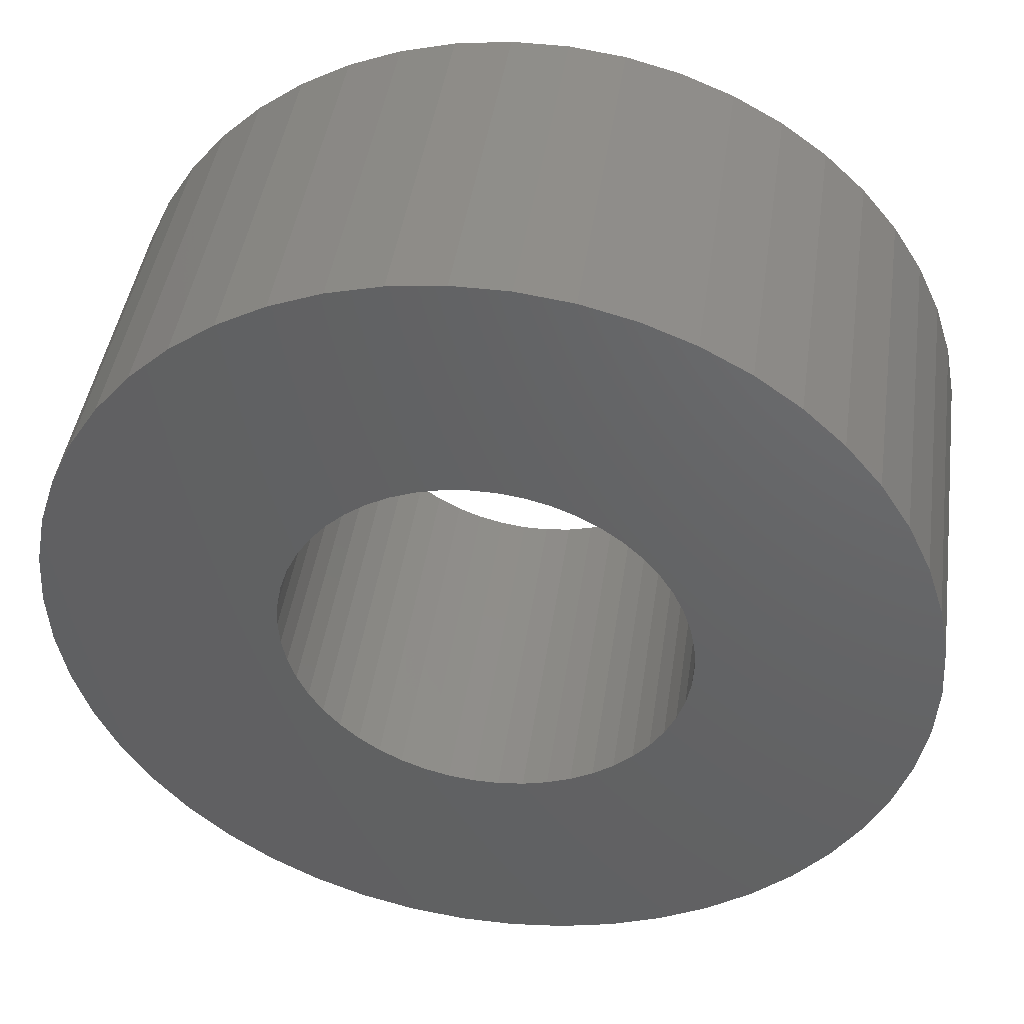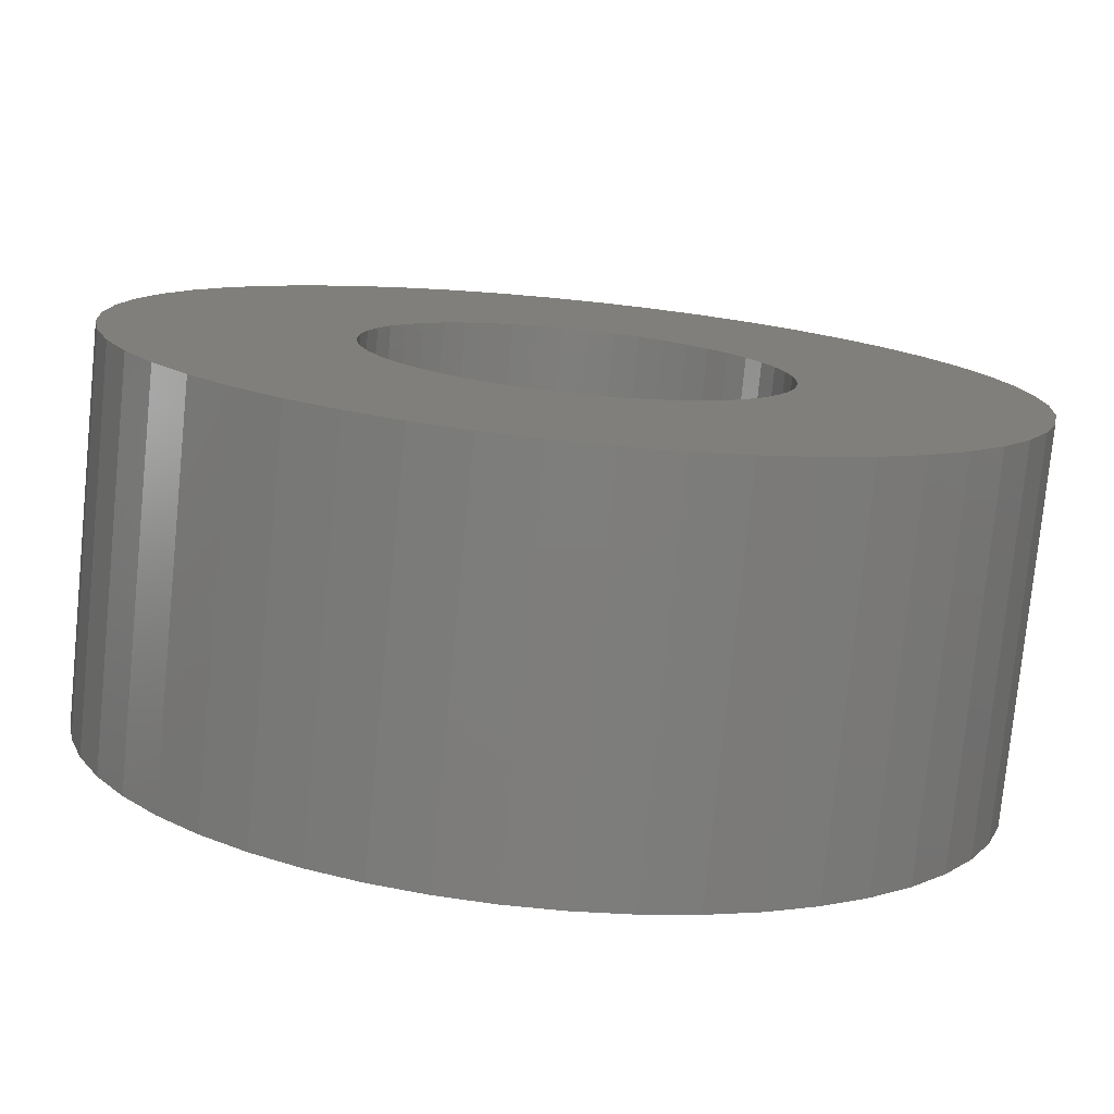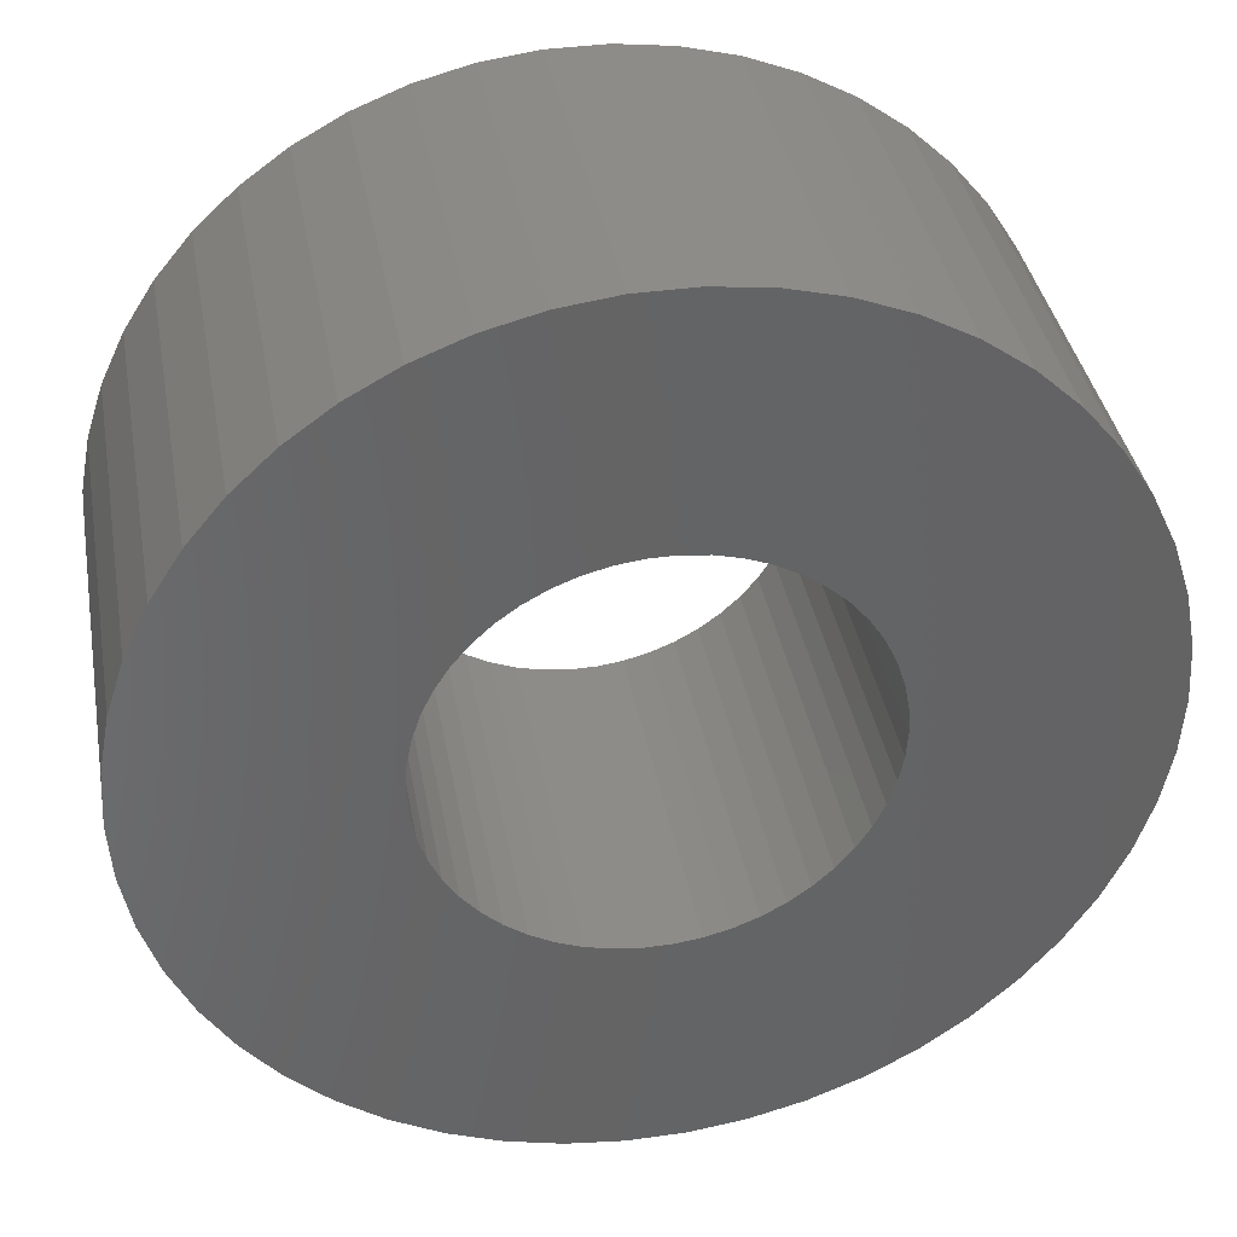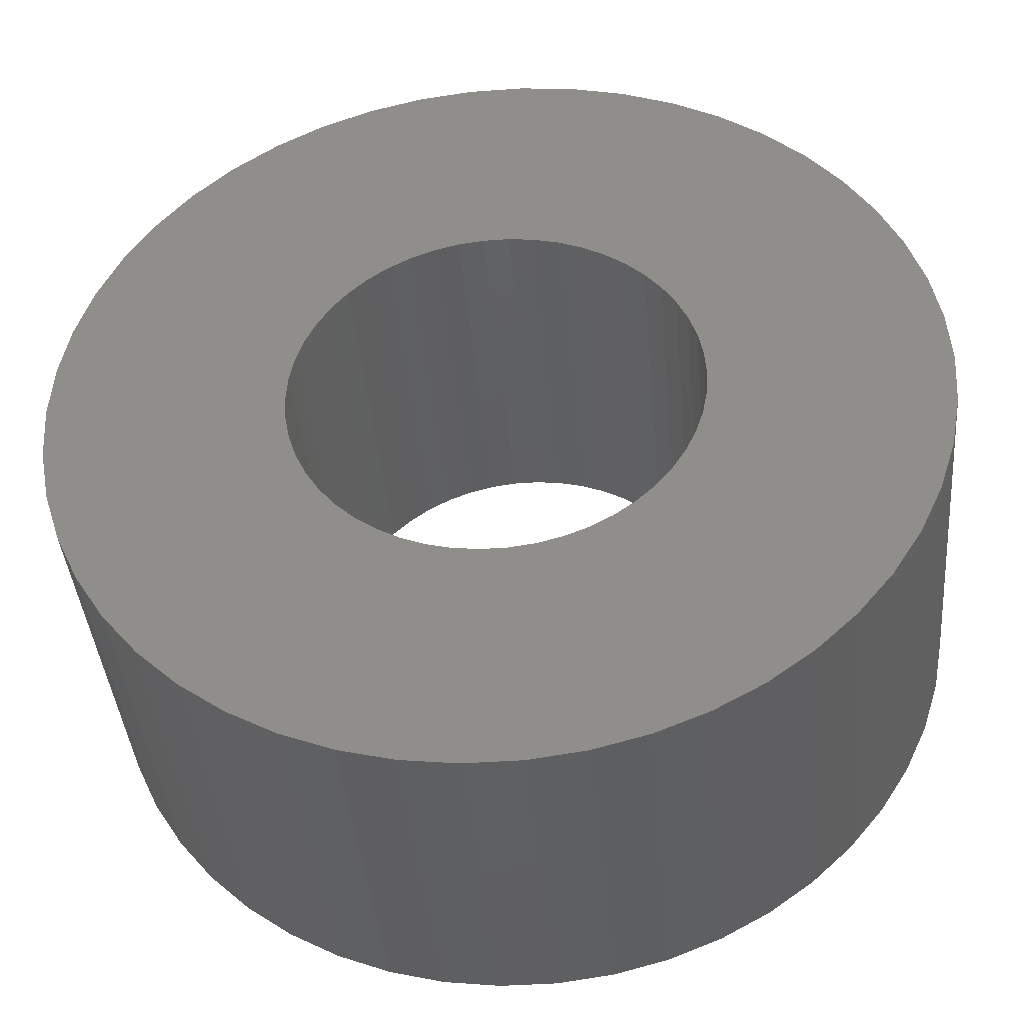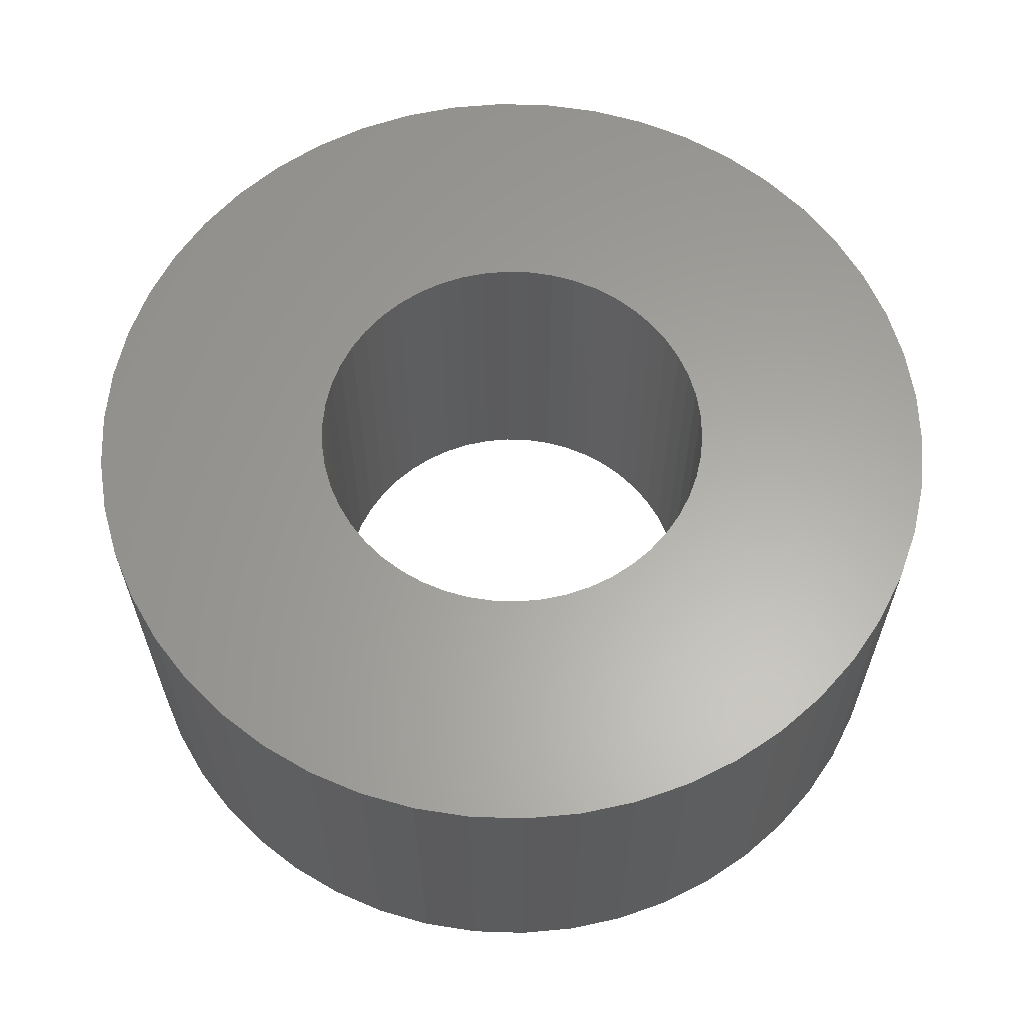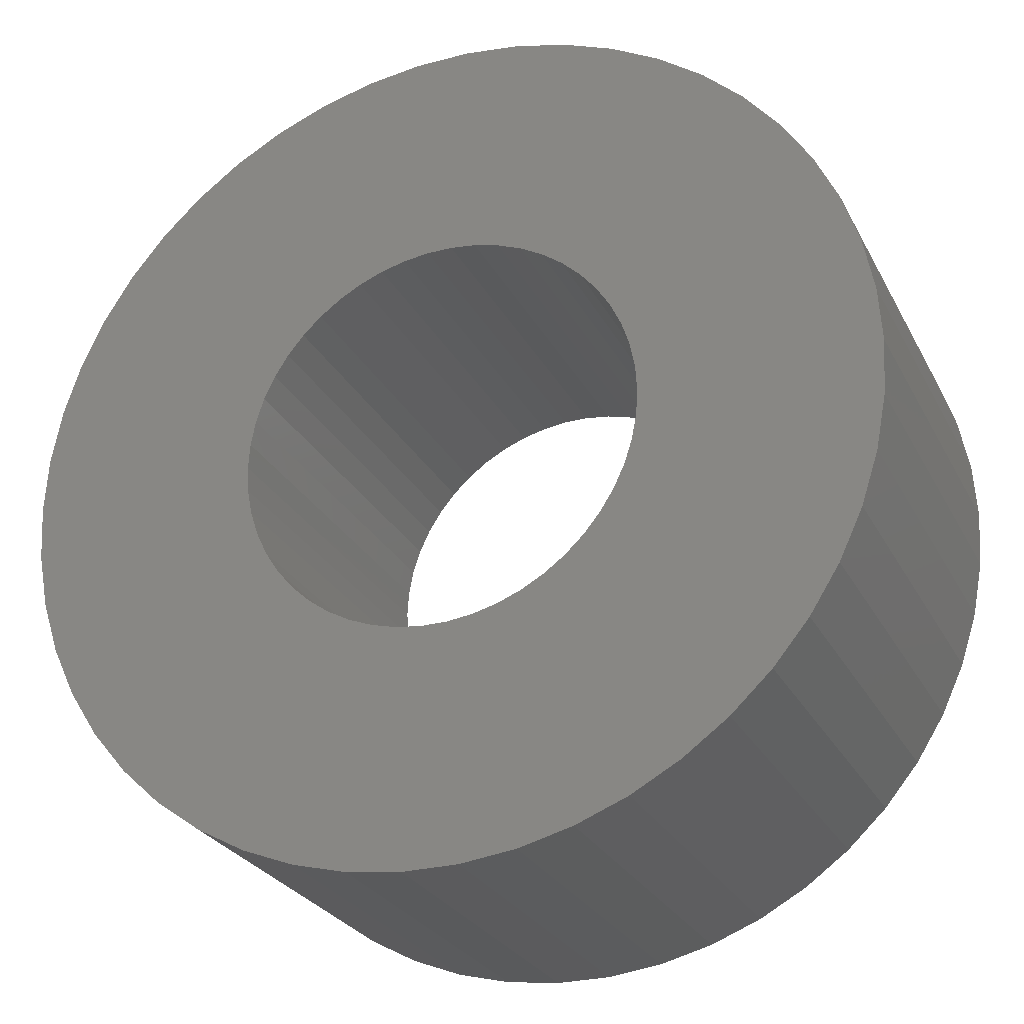
<metadata>
{"format":"stl","ext":"stl","renderer":"f3d","projection":"perspective","resolution":1024,"background":"white","views":[{"elev":43.7,"azim":8.2,"up":"+Y"},{"elev":-77.4,"azim":174.3,"up":"+Y"},{"elev":38.0,"azim":-10.2,"up":"+Y"},{"elev":-40.5,"azim":5.0,"up":"+Y"},{"elev":62.1,"azim":-149.3,"up":"+Z"},{"elev":-26.9,"azim":22.5,"up":"+Y"}]}
</metadata>
<code>
# stl→obj: 200 verts, 400 faces
v 3.25 0 0
v 3.224 0.4073 6
v 3.224 0.4073 0
v 3.25 0 6
v -3.25 0 6
v -3.224 0.4073 0
v -3.224 0.4073 6
v -3.25 0 0
v -0.2041 3.244 0
v 0.2041 3.244 6
v -0.2041 3.244 6
v 0.2041 3.244 0
v 2.072 2.504 0
v 2.369 2.225 6
v 2.072 2.504 6
v 2.369 2.225 0
v -2.369 2.225 0
v -2.072 2.504 6
v -2.369 2.225 6
v -2.072 2.504 0
v -1.384 2.941 0
v -1.004 3.091 6
v -1.384 2.941 6
v -1.004 3.091 0
v 2.629 -1.91 0
v 2.848 -1.566 6
v 2.848 -1.566 0
v 2.629 -1.91 6
v 3.022 1.196 0
v 2.848 1.566 6
v 2.848 1.566 0
v 3.022 1.196 6
v 2.629 1.91 6
v 2.629 1.91 0
v 1.004 3.091 0
v 1.384 2.941 6
v 1.004 3.091 6
v 1.384 2.941 0
v 0.609 3.192 0
v 0.609 3.192 6
v 1.741 2.744 0
v 1.741 2.744 6
v -2.848 1.566 6
v -2.629 1.91 0
v -2.629 1.91 6
v -2.848 1.566 0
v -3.148 0.8082 6
v -3.022 1.196 0
v -3.022 1.196 6
v -3.148 0.8082 0
v -1.741 2.744 0
v -1.741 2.744 6
v -0.609 3.192 0
v -0.609 3.192 6
v 3.224 -0.4073 0
v 3.224 -0.4073 6
v -0.609 -3.192 0
v -1.004 -3.091 6
v -0.609 -3.192 6
v -1.004 -3.091 0
v 0.609 -3.192 0
v 0.2041 -3.244 6
v 0.609 -3.192 6
v 0.2041 -3.244 0
v 3.148 0.8082 0
v 3.148 0.8082 6
v 2.072 -2.504 0
v 1.741 -2.744 6
v 2.072 -2.504 6
v 1.741 -2.744 0
v 3.022 -1.196 0
v 3.148 -0.8082 6
v 3.148 -0.8082 0
v 3.022 -1.196 6
v -0.2041 -3.244 0
v -0.2041 -3.244 6
v -3.022 -1.196 6
v -3.148 -0.8082 0
v -3.148 -0.8082 6
v -3.022 -1.196 0
v 1.384 -2.941 6
v 1.384 -2.941 0
v -1.384 -2.941 6
v -1.384 -2.941 0
v -2.369 -2.225 6
v -2.629 -1.91 0
v -2.629 -1.91 6
v -2.369 -2.225 0
v -3.224 -0.4073 6
v -3.224 -0.4073 0
v 2.369 -2.225 0
v 2.369 -2.225 6
v -1.741 -2.744 6
v -1.741 -2.744 0
v -2.072 -2.504 0
v -2.072 -2.504 6
v -2.848 -1.566 6
v -2.848 -1.566 0
v 1.004 -3.091 0
v 1.004 -3.091 6
v 6.134 3.372 6
v 5.663 4.114 0
v 5.663 4.114 6
v 6.134 3.372 0
v 2.98 6.334 0
v 2.163 6.657 6
v 2.98 6.334 6
v 2.163 6.657 0
v -2.163 6.657 0
v -2.98 6.334 6
v -2.163 6.657 6
v -2.98 6.334 0
v -6.508 2.577 0
v -6.134 3.372 6
v -6.134 3.372 0
v -6.508 2.577 6
v 6.945 -0.8773 6
v 7 0 0
v 7 0 6
v 6.945 -0.8773 0
v 6.945 0.8773 6
v 6.78 1.741 0
v 6.78 1.741 6
v 6.945 0.8773 0
v 5.103 4.792 0
v 4.462 5.394 6
v 5.103 4.792 6
v 4.462 5.394 0
v 0.4395 6.986 0
v -0.4395 6.986 6
v 0.4395 6.986 6
v -0.4395 6.986 0
v 3.751 5.91 0
v 3.751 5.91 6
v -6.945 0.8773 0
v -6.78 1.741 6
v -6.78 1.741 0
v -6.945 0.8773 6
v -5.663 4.114 0
v -5.103 4.792 6
v -5.103 4.792 0
v -5.663 4.114 6
v -1.312 6.876 0
v -1.312 6.876 6
v -4.462 5.394 0
v -4.462 5.394 6
v 6.134 -3.372 6
v 6.508 -2.577 0
v 6.508 -2.577 6
v 6.134 -3.372 0
v -5.103 -4.792 0
v -4.462 -5.394 6
v -5.103 -4.792 6
v -4.462 -5.394 0
v -6.134 -3.372 0
v -6.508 -2.577 6
v -6.508 -2.577 0
v -6.134 -3.372 6
v 2.98 -6.334 0
v 3.751 -5.91 6
v 2.98 -6.334 6
v 3.751 -5.91 0
v 1.312 6.876 6
v 1.312 6.876 0
v -7 0 0
v -7 0 6
v 6.508 2.577 6
v 6.78 -1.741 6
v -3.751 5.91 6
v 5.663 -4.114 6
v 5.103 -4.792 6
v 4.462 -5.394 6
v 2.163 -6.657 6
v 1.312 -6.876 6
v 0.4395 -6.986 6
v -0.4395 -6.986 6
v -1.312 -6.876 6
v -2.163 -6.657 6
v -2.98 -6.334 6
v -3.751 -5.91 6
v -5.663 -4.114 6
v -6.78 -1.741 6
v -6.945 -0.8773 6
v -3.751 5.91 0
v 5.663 -4.114 0
v 5.103 -4.792 0
v -0.4395 -6.986 0
v 0.4395 -6.986 0
v -6.78 -1.741 0
v -5.663 -4.114 0
v 1.312 -6.876 0
v 6.508 2.577 0
v 6.78 -1.741 0
v -3.751 -5.91 0
v -2.98 -6.334 0
v -2.163 -6.657 0
v -1.312 -6.876 0
v -6.945 -0.8773 0
v 4.462 -5.394 0
v 2.163 -6.657 0
f 1 2 3
f 2 1 4
f 5 6 7
f 6 5 8
f 9 10 11
f 10 9 12
f 13 14 15
f 14 13 16
f 17 18 19
f 18 17 20
f 21 22 23
f 22 21 24
f 25 26 27
f 26 25 28
f 29 30 31
f 30 29 32
f 31 33 34
f 33 31 30
f 35 36 37
f 36 35 38
f 39 37 40
f 37 39 35
f 41 15 42
f 15 41 13
f 43 44 45
f 44 43 46
f 45 17 19
f 17 45 44
f 47 48 49
f 48 47 50
f 51 23 52
f 23 51 21
f 53 11 54
f 11 53 9
f 55 4 1
f 4 55 56
f 57 58 59
f 58 57 60
f 61 62 63
f 62 61 64
f 65 32 29
f 32 65 66
f 3 66 65
f 66 3 2
f 34 14 16
f 14 34 33
f 12 40 10
f 40 12 39
f 49 46 43
f 46 49 48
f 67 68 69
f 68 67 70
f 71 72 73
f 72 71 74
f 27 74 71
f 74 27 26
f 73 56 55
f 56 73 72
f 75 59 76
f 59 75 57
f 77 78 79
f 78 77 80
f 70 81 68
f 81 70 82
f 38 42 36
f 42 38 41
f 7 50 47
f 50 7 6
f 20 52 18
f 52 20 51
f 24 54 22
f 54 24 53
f 60 83 58
f 83 60 84
f 85 86 87
f 86 85 88
f 89 8 5
f 8 89 90
f 91 69 92
f 69 91 67
f 91 28 25
f 28 91 92
f 64 76 62
f 76 64 75
f 84 93 83
f 93 84 94
f 95 85 96
f 85 95 88
f 97 80 77
f 80 97 98
f 79 90 89
f 90 79 78
f 99 63 100
f 63 99 61
f 82 100 81
f 100 82 99
f 94 96 93
f 96 94 95
f 87 98 97
f 98 87 86
f 101 102 103
f 102 101 104
f 105 106 107
f 106 105 108
f 109 110 111
f 110 109 112
f 113 114 115
f 114 113 116
f 117 118 119
f 118 117 120
f 121 122 123
f 122 121 124
f 125 126 127
f 126 125 128
f 129 130 131
f 130 129 132
f 133 107 134
f 107 133 105
f 135 136 137
f 136 135 138
f 139 140 141
f 140 139 142
f 143 111 144
f 111 143 109
f 145 140 146
f 140 145 141
f 147 148 149
f 148 147 150
f 151 152 153
f 152 151 154
f 155 156 157
f 156 155 158
f 159 160 161
f 160 159 162
f 103 125 127
f 125 103 102
f 108 163 106
f 163 108 164
f 164 131 163
f 131 164 129
f 128 134 126
f 134 128 133
f 165 138 135
f 138 165 166
f 4 119 121
f 2 121 123
f 119 4 117
f 66 123 167
f 56 117 4
f 32 167 101
f 117 56 168
f 30 101 103
f 72 168 56
f 33 103 127
f 168 72 149
f 14 127 126
f 74 149 72
f 15 126 134
f 149 74 147
f 26 147 74
f 121 2 4
f 123 66 2
f 167 32 66
f 42 134 107
f 101 30 32
f 103 33 30
f 127 14 33
f 36 107 106
f 126 15 14
f 134 42 15
f 107 36 42
f 37 106 163
f 106 37 36
f 163 40 37
f 131 40 163
f 131 10 40
f 131 11 10
f 130 11 131
f 130 54 11
f 144 54 130
f 54 144 22
f 111 22 144
f 22 111 23
f 110 23 111
f 23 110 52
f 169 52 110
f 52 169 18
f 146 18 169
f 18 146 19
f 140 19 146
f 19 140 45
f 142 45 140
f 45 142 43
f 114 43 142
f 147 26 170
f 28 170 26
f 170 28 171
f 92 171 28
f 171 92 172
f 69 172 92
f 172 69 160
f 68 160 69
f 160 68 161
f 81 161 68
f 161 81 173
f 100 173 81
f 173 100 174
f 63 174 100
f 63 175 174
f 62 175 63
f 76 175 62
f 76 176 175
f 59 176 76
f 177 59 58
f 59 177 176
f 178 58 83
f 179 83 93
f 180 93 96
f 58 178 177
f 152 96 85
f 153 85 87
f 181 87 97
f 83 179 178
f 158 97 77
f 156 77 79
f 182 79 89
f 183 89 5
f 43 114 49
f 93 180 179
f 116 49 114
f 96 152 180
f 49 116 47
f 85 153 152
f 136 47 116
f 87 181 153
f 47 136 7
f 97 158 181
f 138 7 136
f 77 156 158
f 7 138 5
f 79 182 156
f 166 5 138
f 89 183 182
f 5 166 183
f 137 116 113
f 116 137 136
f 115 142 139
f 142 115 114
f 132 144 130
f 144 132 143
f 184 146 169
f 146 184 145
f 112 169 110
f 169 112 184
f 119 124 121
f 124 119 118
f 171 185 170
f 185 171 186
f 187 175 176
f 175 187 188
f 157 182 189
f 182 157 156
f 190 158 155
f 158 190 181
f 188 174 175
f 174 188 191
f 167 104 101
f 104 167 192
f 123 192 167
f 192 123 122
f 168 120 117
f 120 168 193
f 194 179 180
f 179 194 195
f 196 177 178
f 177 196 197
f 198 166 165
f 166 198 183
f 1 118 120
f 55 120 193
f 118 1 124
f 73 193 148
f 3 124 1
f 71 148 150
f 124 3 122
f 27 150 185
f 65 122 3
f 25 185 186
f 122 65 192
f 91 186 199
f 29 192 65
f 67 199 162
f 192 29 104
f 31 104 29
f 120 55 1
f 193 73 55
f 148 71 73
f 70 162 159
f 150 27 71
f 185 25 27
f 186 91 25
f 82 159 200
f 199 67 91
f 162 70 67
f 159 82 70
f 99 200 191
f 200 99 82
f 191 61 99
f 188 61 191
f 188 64 61
f 188 75 64
f 187 75 188
f 187 57 75
f 197 57 187
f 57 197 60
f 196 60 197
f 60 196 84
f 195 84 196
f 84 195 94
f 194 94 195
f 94 194 95
f 154 95 194
f 95 154 88
f 151 88 154
f 88 151 86
f 190 86 151
f 86 190 98
f 155 98 190
f 104 31 102
f 34 102 31
f 102 34 125
f 16 125 34
f 125 16 128
f 13 128 16
f 128 13 133
f 41 133 13
f 133 41 105
f 38 105 41
f 105 38 108
f 35 108 38
f 108 35 164
f 39 164 35
f 39 129 164
f 12 129 39
f 9 129 12
f 9 132 129
f 53 132 9
f 143 53 24
f 53 143 132
f 109 24 21
f 112 21 51
f 184 51 20
f 24 109 143
f 145 20 17
f 141 17 44
f 139 44 46
f 21 112 109
f 115 46 48
f 113 48 50
f 137 50 6
f 135 6 8
f 98 155 80
f 51 184 112
f 157 80 155
f 20 145 184
f 80 157 78
f 17 141 145
f 189 78 157
f 44 139 141
f 78 189 90
f 46 115 139
f 198 90 189
f 48 113 115
f 90 198 8
f 50 137 113
f 165 8 198
f 6 135 137
f 8 165 135
f 151 181 190
f 181 151 153
f 200 161 173
f 161 200 159
f 191 173 174
f 173 191 200
f 199 171 172
f 171 199 186
f 149 193 168
f 193 149 148
f 170 150 147
f 150 170 185
f 197 176 177
f 176 197 187
f 189 183 198
f 183 189 182
f 162 172 160
f 172 162 199
f 154 180 152
f 180 154 194
f 195 178 179
f 178 195 196

</code>
